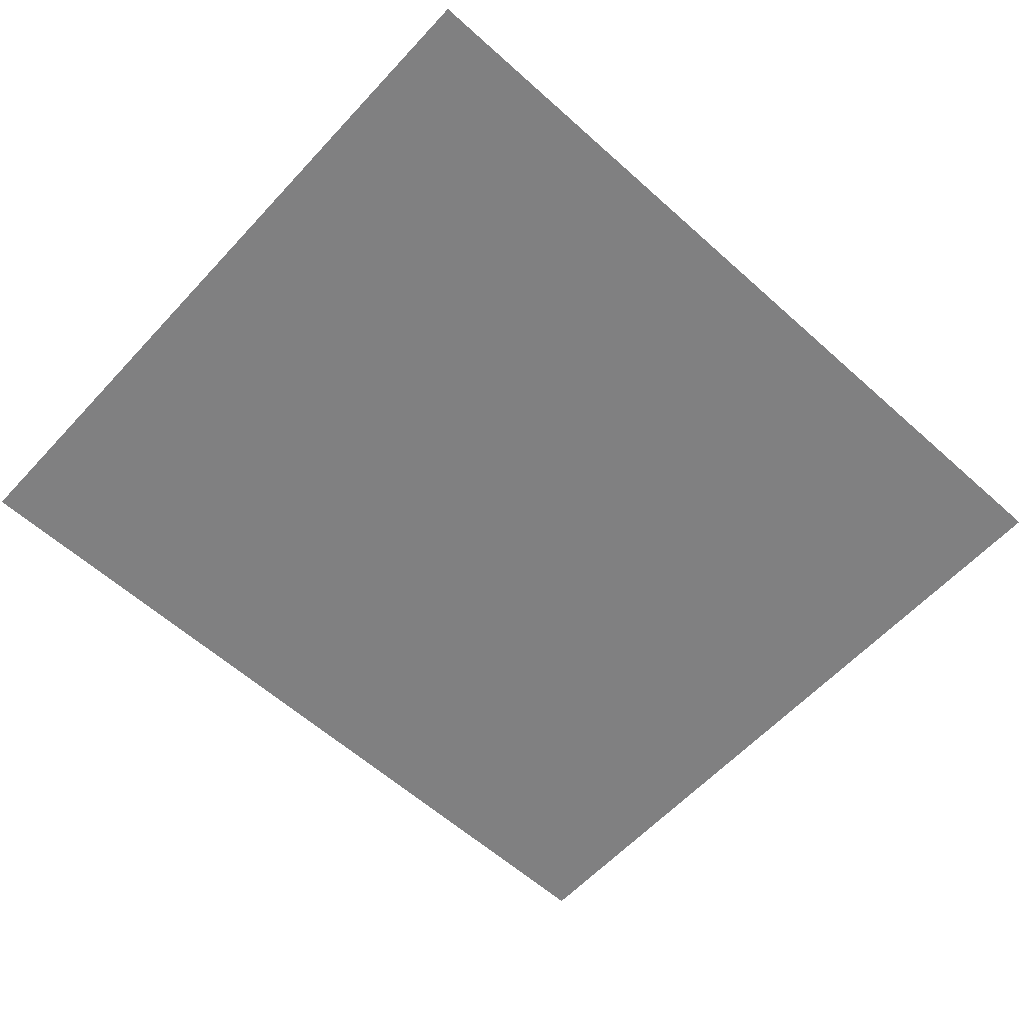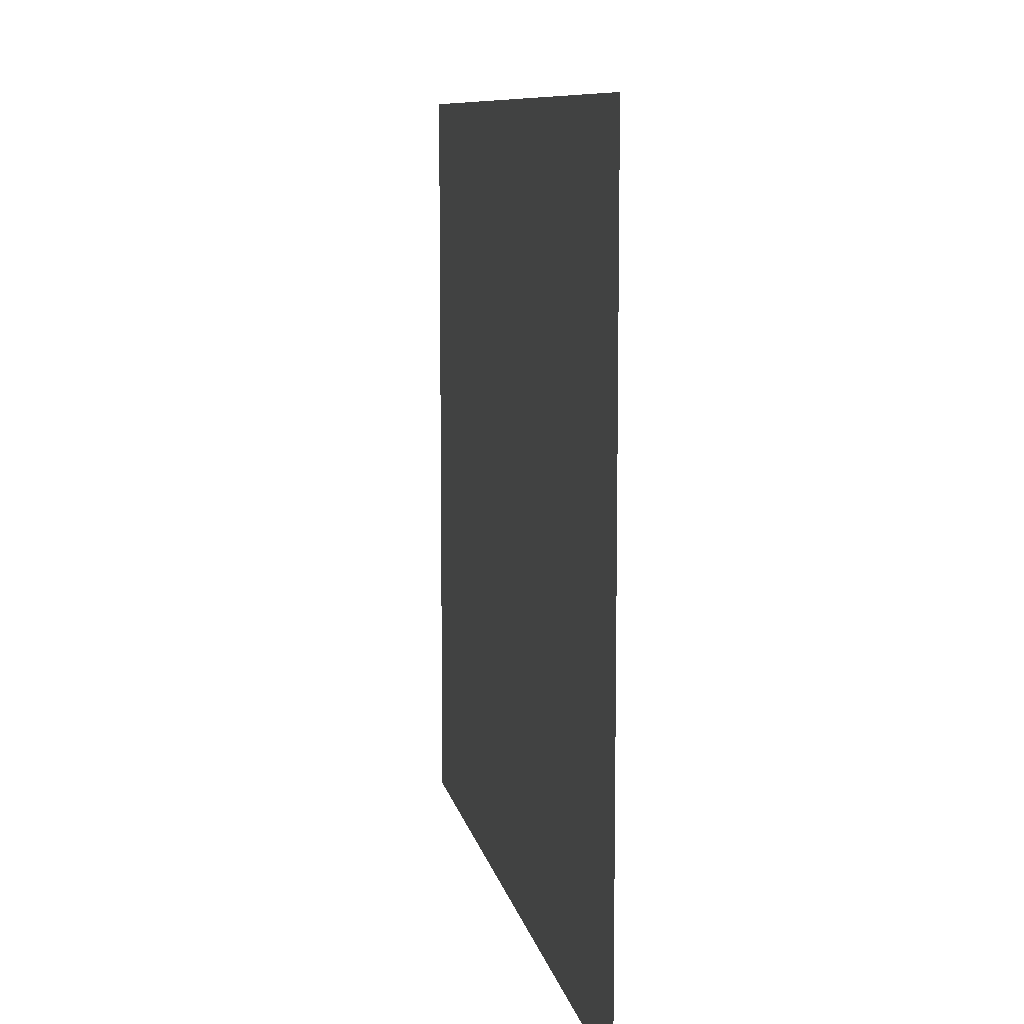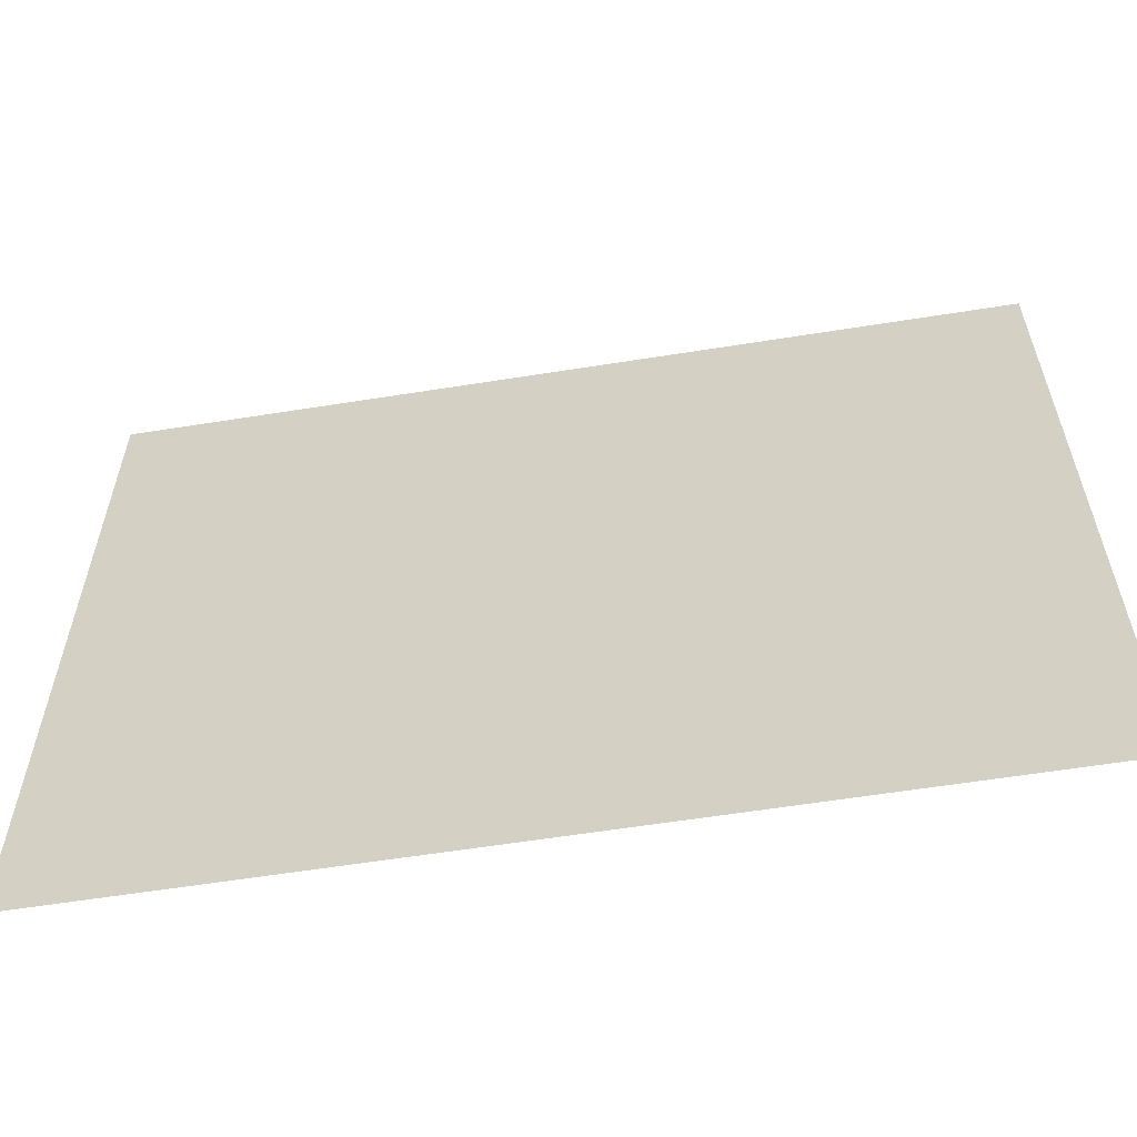
<metadata>
{"format":"obj","ext":"obj","renderer":"f3d","projection":"perspective","resolution":1024,"background":"white","views":[{"elev":-60.2,"azim":137.5,"up":"+Z"},{"elev":9.1,"azim":79.5,"up":"+Y"},{"elev":-59.7,"azim":-170.7,"up":"+Y"}]}
</metadata>
<code>
v 0 -1 0
v -1 -1 0
v -1 0 0
v 0 0 0
v -1 -1 0
v -2 -1 0
v -2 0 0
v -1 0 0
v -2 -1 0
v -3 -1 0
v -3 0 0
v -2 0 0
v -3 -1 0
v -4 -1 0
v -4 0 0
v -3 0 0
v -4 -1 0
v -5 -1 0
v -5 0 0
v -4 0 0
v -5 -1 0
v -6 -1 0
v -6 0 0
v -5 0 0
v -6 -1 0
v -7 -1 0
v -7 0 0
v -6 0 0
v -7 -1 0
v -8 -1 0
v -8 0 0
v -7 0 0
v -8 -1 0
v -9 -1 0
v -9 0 0
v -8 0 0
v -9 -1 0
v -10 -1 0
v -10 0 0
v -9 0 0
v -10 -1 0
v -11 -1 0
v -11 0 0
v -10 0 0
v -11 -1 0
v -12 -1 0
v -12 0 0
v -11 0 0
v -12 -1 0
v -13 -1 0
v -13 0 0
v -12 0 0
v -13 -1 0
v -14 -1 0
v -14 0 0
v -13 0 0
v -14 -1 0
v -15 -1 0
v -15 0 0
v -14 0 0
v -15 -1 0
v -16 -1 0
v -16 0 0
v -15 0 0
v 0 -2 0
v -1 -2 0
v -1 -1 0
v 0 -1 0
v -1 -2 0
v -2 -2 0
v -2 -1 0
v -1 -1 0
v -2 -2 0
v -3 -2 0
v -3 -1 0
v -2 -1 0
v -3 -2 0
v -4 -2 0
v -4 -1 0
v -3 -1 0
v -4 -2 0
v -5 -2 0
v -5 -1 0
v -4 -1 0
v -5 -2 0
v -6 -2 0
v -6 -1 0
v -5 -1 0
v -6 -2 0
v -7 -2 0
v -7 -1 0
v -6 -1 0
v -7 -2 0
v -8 -2 0
v -8 -1 0
v -7 -1 0
v -8 -2 0
v -9 -2 0
v -9 -1 0
v -8 -1 0
v -9 -2 0
v -10 -2 0
v -10 -1 0
v -9 -1 0
v -10 -2 0
v -11 -2 0
v -11 -1 0
v -10 -1 0
v -11 -2 0
v -12 -2 0
v -12 -1 0
v -11 -1 0
v -12 -2 0
v -13 -2 0
v -13 -1 0
v -12 -1 0
v -13 -2 0
v -14 -2 0
v -14 -1 0
v -13 -1 0
v -14 -2 0
v -15 -2 0
v -15 -1 0
v -14 -1 0
v -15 -2 0
v -16 -2 0
v -16 -1 0
v -15 -1 0
v 0 -3 0
v -1 -3 0
v -1 -2 0
v 0 -2 0
v -1 -3 0
v -2 -3 0
v -2 -2 0
v -1 -2 0
v -2 -3 0
v -3 -3 0
v -3 -2 0
v -2 -2 0
v -3 -3 0
v -4 -3 0
v -4 -2 0
v -3 -2 0
v -4 -3 0
v -5 -3 0
v -5 -2 0
v -4 -2 0
v -5 -3 0
v -6 -3 0
v -6 -2 0
v -5 -2 0
v -6 -3 0
v -7 -3 0
v -7 -2 0
v -6 -2 0
v -7 -3 0
v -8 -3 0
v -8 -2 0
v -7 -2 0
v -8 -3 0
v -9 -3 0
v -9 -2 0
v -8 -2 0
v -9 -3 0
v -10 -3 0
v -10 -2 0
v -9 -2 0
v -10 -3 0
v -11 -3 0
v -11 -2 0
v -10 -2 0
v -11 -3 0
v -12 -3 0
v -12 -2 0
v -11 -2 0
v -12 -3 0
v -13 -3 0
v -13 -2 0
v -12 -2 0
v -13 -3 0
v -14 -3 0
v -14 -2 0
v -13 -2 0
v -14 -3 0
v -15 -3 0
v -15 -2 0
v -14 -2 0
v -15 -3 0
v -16 -3 0
v -16 -2 0
v -15 -2 0
v 0 -4 0
v -1 -4 0
v -1 -3 0
v 0 -3 0
v -1 -4 0
v -2 -4 0
v -2 -3 0
v -1 -3 0
v -2 -4 0
v -3 -4 0
v -3 -3 0
v -2 -3 0
v -3 -4 0
v -4 -4 0
v -4 -3 0
v -3 -3 0
v -4 -4 0
v -5 -4 0
v -5 -3 0
v -4 -3 0
v -5 -4 0
v -6 -4 0
v -6 -3 0
v -5 -3 0
v -6 -4 0
v -7 -4 0
v -7 -3 0
v -6 -3 0
v -7 -4 0
v -8 -4 0
v -8 -3 0
v -7 -3 0
v -8 -4 0
v -9 -4 0
v -9 -3 0
v -8 -3 0
v -9 -4 0
v -10 -4 0
v -10 -3 0
v -9 -3 0
v -10 -4 0
v -11 -4 0
v -11 -3 0
v -10 -3 0
v -11 -4 0
v -12 -4 0
v -12 -3 0
v -11 -3 0
v -12 -4 0
v -13 -4 0
v -13 -3 0
v -12 -3 0
v -13 -4 0
v -14 -4 0
v -14 -3 0
v -13 -3 0
v -14 -4 0
v -15 -4 0
v -15 -3 0
v -14 -3 0
v -15 -4 0
v -16 -4 0
v -16 -3 0
v -15 -3 0
v 0 -5 0
v -1 -5 0
v -1 -4 0
v 0 -4 0
v -1 -5 0
v -2 -5 0
v -2 -4 0
v -1 -4 0
v -2 -5 0
v -3 -5 0
v -3 -4 0
v -2 -4 0
v -3 -5 0
v -4 -5 0
v -4 -4 0
v -3 -4 0
v -4 -5 0
v -5 -5 0
v -5 -4 0
v -4 -4 0
v -5 -5 0
v -6 -5 0
v -6 -4 0
v -5 -4 0
v -6 -5 0
v -7 -5 0
v -7 -4 0
v -6 -4 0
v -7 -5 0
v -8 -5 0
v -8 -4 0
v -7 -4 0
v -8 -5 0
v -9 -5 0
v -9 -4 0
v -8 -4 0
v -9 -5 0
v -10 -5 0
v -10 -4 0
v -9 -4 0
v -10 -5 0
v -11 -5 0
v -11 -4 0
v -10 -4 0
v -11 -5 0
v -12 -5 0
v -12 -4 0
v -11 -4 0
v -12 -5 0
v -13 -5 0
v -13 -4 0
v -12 -4 0
v -13 -5 0
v -14 -5 0
v -14 -4 0
v -13 -4 0
v -14 -5 0
v -15 -5 0
v -15 -4 0
v -14 -4 0
v -15 -5 0
v -16 -5 0
v -16 -4 0
v -15 -4 0
v 0 -6 0
v -1 -6 0
v -1 -5 0
v 0 -5 0
v -1 -6 0
v -2 -6 0
v -2 -5 0
v -1 -5 0
v -2 -6 0
v -3 -6 0
v -3 -5 0
v -2 -5 0
v -3 -6 0
v -4 -6 0
v -4 -5 0
v -3 -5 0
v -4 -6 0
v -5 -6 0
v -5 -5 0
v -4 -5 0
v -5 -6 0
v -6 -6 0
v -6 -5 0
v -5 -5 0
v -6 -6 0
v -7 -6 0
v -7 -5 0
v -6 -5 0
v -7 -6 0
v -8 -6 0
v -8 -5 0
v -7 -5 0
v -8 -6 0
v -9 -6 0
v -9 -5 0
v -8 -5 0
v -9 -6 0
v -10 -6 0
v -10 -5 0
v -9 -5 0
v -10 -6 0
v -11 -6 0
v -11 -5 0
v -10 -5 0
v -11 -6 0
v -12 -6 0
v -12 -5 0
v -11 -5 0
v -12 -6 0
v -13 -6 0
v -13 -5 0
v -12 -5 0
v -13 -6 0
v -14 -6 0
v -14 -5 0
v -13 -5 0
v -14 -6 0
v -15 -6 0
v -15 -5 0
v -14 -5 0
v -15 -6 0
v -16 -6 0
v -16 -5 0
v -15 -5 0
v 0 -7 0
v -1 -7 0
v -1 -6 0
v 0 -6 0
v -1 -7 0
v -2 -7 0
v -2 -6 0
v -1 -6 0
v -2 -7 0
v -3 -7 0
v -3 -6 0
v -2 -6 0
v -3 -7 0
v -4 -7 0
v -4 -6 0
v -3 -6 0
v -4 -7 0
v -5 -7 0
v -5 -6 0
v -4 -6 0
v -5 -7 0
v -6 -7 0
v -6 -6 0
v -5 -6 0
v -6 -7 0
v -7 -7 0
v -7 -6 0
v -6 -6 0
v -7 -7 0
v -8 -7 0
v -8 -6 0
v -7 -6 0
v -8 -7 0
v -9 -7 0
v -9 -6 0
v -8 -6 0
v -9 -7 0
v -10 -7 0
v -10 -6 0
v -9 -6 0
v -10 -7 0
v -11 -7 0
v -11 -6 0
v -10 -6 0
v -11 -7 0
v -12 -7 0
v -12 -6 0
v -11 -6 0
v -12 -7 0
v -13 -7 0
v -13 -6 0
v -12 -6 0
v -13 -7 0
v -14 -7 0
v -14 -6 0
v -13 -6 0
v -14 -7 0
v -15 -7 0
v -15 -6 0
v -14 -6 0
v -15 -7 0
v -16 -7 0
v -16 -6 0
v -15 -6 0
v 0 -8 0
v -1 -8 0
v -1 -7 0
v 0 -7 0
v -1 -8 0
v -2 -8 0
v -2 -7 0
v -1 -7 0
v -2 -8 0
v -3 -8 0
v -3 -7 0
v -2 -7 0
v -3 -8 0
v -4 -8 0
v -4 -7 0
v -3 -7 0
v -4 -8 0
v -5 -8 0
v -5 -7 0
v -4 -7 0
v -5 -8 0
v -6 -8 0
v -6 -7 0
v -5 -7 0
v -6 -8 0
v -7 -8 0
v -7 -7 0
v -6 -7 0
v -7 -8 0
v -8 -8 0
v -8 -7 0
v -7 -7 0
v -8 -8 0
v -9 -8 0
v -9 -7 0
v -8 -7 0
v -9 -8 0
v -10 -8 0
v -10 -7 0
v -9 -7 0
v -10 -8 0
v -11 -8 0
v -11 -7 0
v -10 -7 0
v -11 -8 0
v -12 -8 0
v -12 -7 0
v -11 -7 0
v -12 -8 0
v -13 -8 0
v -13 -7 0
v -12 -7 0
v -13 -8 0
v -14 -8 0
v -14 -7 0
v -13 -7 0
v -14 -8 0
v -15 -8 0
v -15 -7 0
v -14 -7 0
v -15 -8 0
v -16 -8 0
v -16 -7 0
v -15 -7 0
v 0 -9 0
v -1 -9 0
v -1 -8 0
v 0 -8 0
v -1 -9 0
v -2 -9 0
v -2 -8 0
v -1 -8 0
v -2 -9 0
v -3 -9 0
v -3 -8 0
v -2 -8 0
v -3 -9 0
v -4 -9 0
v -4 -8 0
v -3 -8 0
v -4 -9 0
v -5 -9 0
v -5 -8 0
v -4 -8 0
v -5 -9 0
v -6 -9 0
v -6 -8 0
v -5 -8 0
v -6 -9 0
v -7 -9 0
v -7 -8 0
v -6 -8 0
v -7 -9 0
v -8 -9 0
v -8 -8 0
v -7 -8 0
v -8 -9 0
v -9 -9 0
v -9 -8 0
v -8 -8 0
v -9 -9 0
v -10 -9 0
v -10 -8 0
v -9 -8 0
v -10 -9 0
v -11 -9 0
v -11 -8 0
v -10 -8 0
v -11 -9 0
v -12 -9 0
v -12 -8 0
v -11 -8 0
v -12 -9 0
v -13 -9 0
v -13 -8 0
v -12 -8 0
v -13 -9 0
v -14 -9 0
v -14 -8 0
v -13 -8 0
v -14 -9 0
v -15 -9 0
v -15 -8 0
v -14 -8 0
v -15 -9 0
v -16 -9 0
v -16 -8 0
v -15 -8 0
v 0 -10 0
v -1 -10 0
v -1 -9 0
v 0 -9 0
v -1 -10 0
v -2 -10 0
v -2 -9 0
v -1 -9 0
v -2 -10 0
v -3 -10 0
v -3 -9 0
v -2 -9 0
v -3 -10 0
v -4 -10 0
v -4 -9 0
v -3 -9 0
v -4 -10 0
v -5 -10 0
v -5 -9 0
v -4 -9 0
v -5 -10 0
v -6 -10 0
v -6 -9 0
v -5 -9 0
v -6 -10 0
v -7 -10 0
v -7 -9 0
v -6 -9 0
v -7 -10 0
v -8 -10 0
v -8 -9 0
v -7 -9 0
v -8 -10 0
v -9 -10 0
v -9 -9 0
v -8 -9 0
v -9 -10 0
v -10 -10 0
v -10 -9 0
v -9 -9 0
v -10 -10 0
v -11 -10 0
v -11 -9 0
v -10 -9 0
v -11 -10 0
v -12 -10 0
v -12 -9 0
v -11 -9 0
v -12 -10 0
v -13 -10 0
v -13 -9 0
v -12 -9 0
v -13 -10 0
v -14 -10 0
v -14 -9 0
v -13 -9 0
v -14 -10 0
v -15 -10 0
v -15 -9 0
v -14 -9 0
v -15 -10 0
v -16 -10 0
v -16 -9 0
v -15 -9 0
v 0 -11 0
v -1 -11 0
v -1 -10 0
v 0 -10 0
v -1 -11 0
v -2 -11 0
v -2 -10 0
v -1 -10 0
v -2 -11 0
v -3 -11 0
v -3 -10 0
v -2 -10 0
v -3 -11 0
v -4 -11 0
v -4 -10 0
v -3 -10 0
v -4 -11 0
v -5 -11 0
v -5 -10 0
v -4 -10 0
v -5 -11 0
v -6 -11 0
v -6 -10 0
v -5 -10 0
v -6 -11 0
v -7 -11 0
v -7 -10 0
v -6 -10 0
v -7 -11 0
v -8 -11 0
v -8 -10 0
v -7 -10 0
v -8 -11 0
v -9 -11 0
v -9 -10 0
v -8 -10 0
v -9 -11 0
v -10 -11 0
v -10 -10 0
v -9 -10 0
v -10 -11 0
v -11 -11 0
v -11 -10 0
v -10 -10 0
v -11 -11 0
v -12 -11 0
v -12 -10 0
v -11 -10 0
v -12 -11 0
v -13 -11 0
v -13 -10 0
v -12 -10 0
v -13 -11 0
v -14 -11 0
v -14 -10 0
v -13 -10 0
v -14 -11 0
v -15 -11 0
v -15 -10 0
v -14 -10 0
v -15 -11 0
v -16 -11 0
v -16 -10 0
v -15 -10 0
v 0 -12 0
v -1 -12 0
v -1 -11 0
v 0 -11 0
v -1 -12 0
v -2 -12 0
v -2 -11 0
v -1 -11 0
v -2 -12 0
v -3 -12 0
v -3 -11 0
v -2 -11 0
v -3 -12 0
v -4 -12 0
v -4 -11 0
v -3 -11 0
v -4 -12 0
v -5 -12 0
v -5 -11 0
v -4 -11 0
v -5 -12 0
v -6 -12 0
v -6 -11 0
v -5 -11 0
v -6 -12 0
v -7 -12 0
v -7 -11 0
v -6 -11 0
v -7 -12 0
v -8 -12 0
v -8 -11 0
v -7 -11 0
v -8 -12 0
v -9 -12 0
v -9 -11 0
v -8 -11 0
v -9 -12 0
v -10 -12 0
v -10 -11 0
v -9 -11 0
v -10 -12 0
v -11 -12 0
v -11 -11 0
v -10 -11 0
v -11 -12 0
v -12 -12 0
v -12 -11 0
v -11 -11 0
v -12 -12 0
v -13 -12 0
v -13 -11 0
v -12 -11 0
v -13 -12 0
v -14 -12 0
v -14 -11 0
v -13 -11 0
v -14 -12 0
v -15 -12 0
v -15 -11 0
v -14 -11 0
v -15 -12 0
v -16 -12 0
v -16 -11 0
v -15 -11 0
v 0 -13 0
v -1 -13 0
v -1 -12 0
v 0 -12 0
v -1 -13 0
v -2 -13 0
v -2 -12 0
v -1 -12 0
v -2 -13 0
v -3 -13 0
v -3 -12 0
v -2 -12 0
v -3 -13 0
v -4 -13 0
v -4 -12 0
v -3 -12 0
v -4 -13 0
v -5 -13 0
v -5 -12 0
v -4 -12 0
v -5 -13 0
v -6 -13 0
v -6 -12 0
v -5 -12 0
v -6 -13 0
v -7 -13 0
v -7 -12 0
v -6 -12 0
v -7 -13 0
v -8 -13 0
v -8 -12 0
v -7 -12 0
v -8 -13 0
v -9 -13 0
v -9 -12 0
v -8 -12 0
v -9 -13 0
v -10 -13 0
v -10 -12 0
v -9 -12 0
v -10 -13 0
v -11 -13 0
v -11 -12 0
v -10 -12 0
v -11 -13 0
v -12 -13 0
v -12 -12 0
v -11 -12 0
v -12 -13 0
v -13 -13 0
v -13 -12 0
v -12 -12 0
v -13 -13 0
v -14 -13 0
v -14 -12 0
v -13 -12 0
v -14 -13 0
v -15 -13 0
v -15 -12 0
v -14 -12 0
v -15 -13 0
v -16 -13 0
v -16 -12 0
v -15 -12 0
v 0 -14 0
v -1 -14 0
v -1 -13 0
v 0 -13 0
v -1 -14 0
v -2 -14 0
v -2 -13 0
v -1 -13 0
v -2 -14 0
v -3 -14 0
v -3 -13 0
v -2 -13 0
v -3 -14 0
v -4 -14 0
v -4 -13 0
v -3 -13 0
v -4 -14 0
v -5 -14 0
v -5 -13 0
v -4 -13 0
v -5 -14 0
v -6 -14 0
v -6 -13 0
v -5 -13 0
v -6 -14 0
v -7 -14 0
v -7 -13 0
v -6 -13 0
v -7 -14 0
v -8 -14 0
v -8 -13 0
v -7 -13 0
v -8 -14 0
v -9 -14 0
v -9 -13 0
v -8 -13 0
v -9 -14 0
v -10 -14 0
v -10 -13 0
v -9 -13 0
v -10 -14 0
v -11 -14 0
v -11 -13 0
v -10 -13 0
v -11 -14 0
v -12 -14 0
v -12 -13 0
v -11 -13 0
v -12 -14 0
v -13 -14 0
v -13 -13 0
v -12 -13 0
v -13 -14 0
v -14 -14 0
v -14 -13 0
v -13 -13 0
v -14 -14 0
v -15 -14 0
v -15 -13 0
v -14 -13 0
v -15 -14 0
v -16 -14 0
v -16 -13 0
v -15 -13 0
g SecretRoom_mesh_0008
f 1 2 3 4
f 5 6 7 8
f 9 10 11 12
f 13 14 15 16
f 17 18 19 20
f 21 22 23 24
f 25 26 27 28
f 29 30 31 32
f 33 34 35 36
f 37 38 39 40
f 41 42 43 44
f 45 46 47 48
f 49 50 51 52
f 53 54 55 56
f 57 58 59 60
f 61 62 63 64
f 65 66 67 68
f 69 70 71 72
f 73 74 75 76
f 77 78 79 80
f 81 82 83 84
f 85 86 87 88
f 89 90 91 92
f 93 94 95 96
f 97 98 99 100
f 101 102 103 104
f 105 106 107 108
f 109 110 111 112
f 113 114 115 116
f 117 118 119 120
f 121 122 123 124
f 125 126 127 128
f 129 130 131 132
f 133 134 135 136
f 137 138 139 140
f 141 142 143 144
f 145 146 147 148
f 149 150 151 152
f 153 154 155 156
f 157 158 159 160
f 161 162 163 164
f 165 166 167 168
f 169 170 171 172
f 173 174 175 176
f 177 178 179 180
f 181 182 183 184
f 185 186 187 188
f 189 190 191 192
f 193 194 195 196
f 197 198 199 200
f 201 202 203 204
f 205 206 207 208
f 209 210 211 212
f 213 214 215 216
f 217 218 219 220
f 221 222 223 224
f 225 226 227 228
f 229 230 231 232
f 233 234 235 236
f 237 238 239 240
f 241 242 243 244
f 245 246 247 248
f 249 250 251 252
f 253 254 255 256
f 257 258 259 260
f 261 262 263 264
f 265 266 267 268
f 269 270 271 272
f 273 274 275 276
f 277 278 279 280
f 281 282 283 284
f 285 286 287 288
f 289 290 291 292
f 293 294 295 296
f 297 298 299 300
f 301 302 303 304
f 305 306 307 308
f 309 310 311 312
f 313 314 315 316
f 317 318 319 320
f 321 322 323 324
f 325 326 327 328
f 329 330 331 332
f 333 334 335 336
f 337 338 339 340
f 341 342 343 344
f 345 346 347 348
f 349 350 351 352
f 353 354 355 356
f 357 358 359 360
f 361 362 363 364
f 365 366 367 368
f 369 370 371 372
f 373 374 375 376
f 377 378 379 380
f 381 382 383 384
f 385 386 387 388
f 389 390 391 392
f 393 394 395 396
f 397 398 399 400
f 401 402 403 404
f 405 406 407 408
f 409 410 411 412
f 413 414 415 416
f 417 418 419 420
f 421 422 423 424
f 425 426 427 428
f 429 430 431 432
f 433 434 435 436
f 437 438 439 440
f 441 442 443 444
f 445 446 447 448
f 449 450 451 452
f 453 454 455 456
f 457 458 459 460
f 461 462 463 464
f 465 466 467 468
f 469 470 471 472
f 473 474 475 476
f 477 478 479 480
f 481 482 483 484
f 485 486 487 488
f 489 490 491 492
f 493 494 495 496
f 497 498 499 500
f 501 502 503 504
f 505 506 507 508
f 509 510 511 512
f 513 514 515 516
f 517 518 519 520
f 521 522 523 524
f 525 526 527 528
f 529 530 531 532
f 533 534 535 536
f 537 538 539 540
f 541 542 543 544
f 545 546 547 548
f 549 550 551 552
f 553 554 555 556
f 557 558 559 560
f 561 562 563 564
f 565 566 567 568
f 569 570 571 572
f 573 574 575 576
f 577 578 579 580
f 581 582 583 584
f 585 586 587 588
f 589 590 591 592
f 593 594 595 596
f 597 598 599 600
f 601 602 603 604
f 605 606 607 608
f 609 610 611 612
f 613 614 615 616
f 617 618 619 620
f 621 622 623 624
f 625 626 627 628
f 629 630 631 632
f 633 634 635 636
f 637 638 639 640
f 641 642 643 644
f 645 646 647 648
f 649 650 651 652
f 653 654 655 656
f 657 658 659 660
f 661 662 663 664
f 665 666 667 668
f 669 670 671 672
f 673 674 675 676
f 677 678 679 680
f 681 682 683 684
f 685 686 687 688
f 689 690 691 692
f 693 694 695 696
f 697 698 699 700
f 701 702 703 704
f 705 706 707 708
f 709 710 711 712
f 713 714 715 716
f 717 718 719 720
f 721 722 723 724
f 725 726 727 728
f 729 730 731 732
f 733 734 735 736
f 737 738 739 740
f 741 742 743 744
f 745 746 747 748
f 749 750 751 752
f 753 754 755 756
f 757 758 759 760
f 761 762 763 764
f 765 766 767 768
f 769 770 771 772
f 773 774 775 776
f 777 778 779 780
f 781 782 783 784
f 785 786 787 788
f 789 790 791 792
f 793 794 795 796
f 797 798 799 800
f 801 802 803 804
f 805 806 807 808
f 809 810 811 812
f 813 814 815 816
f 817 818 819 820
f 821 822 823 824
f 825 826 827 828
f 829 830 831 832
f 833 834 835 836
f 837 838 839 840
f 841 842 843 844
f 845 846 847 848
f 849 850 851 852
f 853 854 855 856
f 857 858 859 860
f 861 862 863 864
f 865 866 867 868
f 869 870 871 872
f 873 874 875 876
f 877 878 879 880
f 881 882 883 884
f 885 886 887 888
f 889 890 891 892
f 893 894 895 896

</code>
